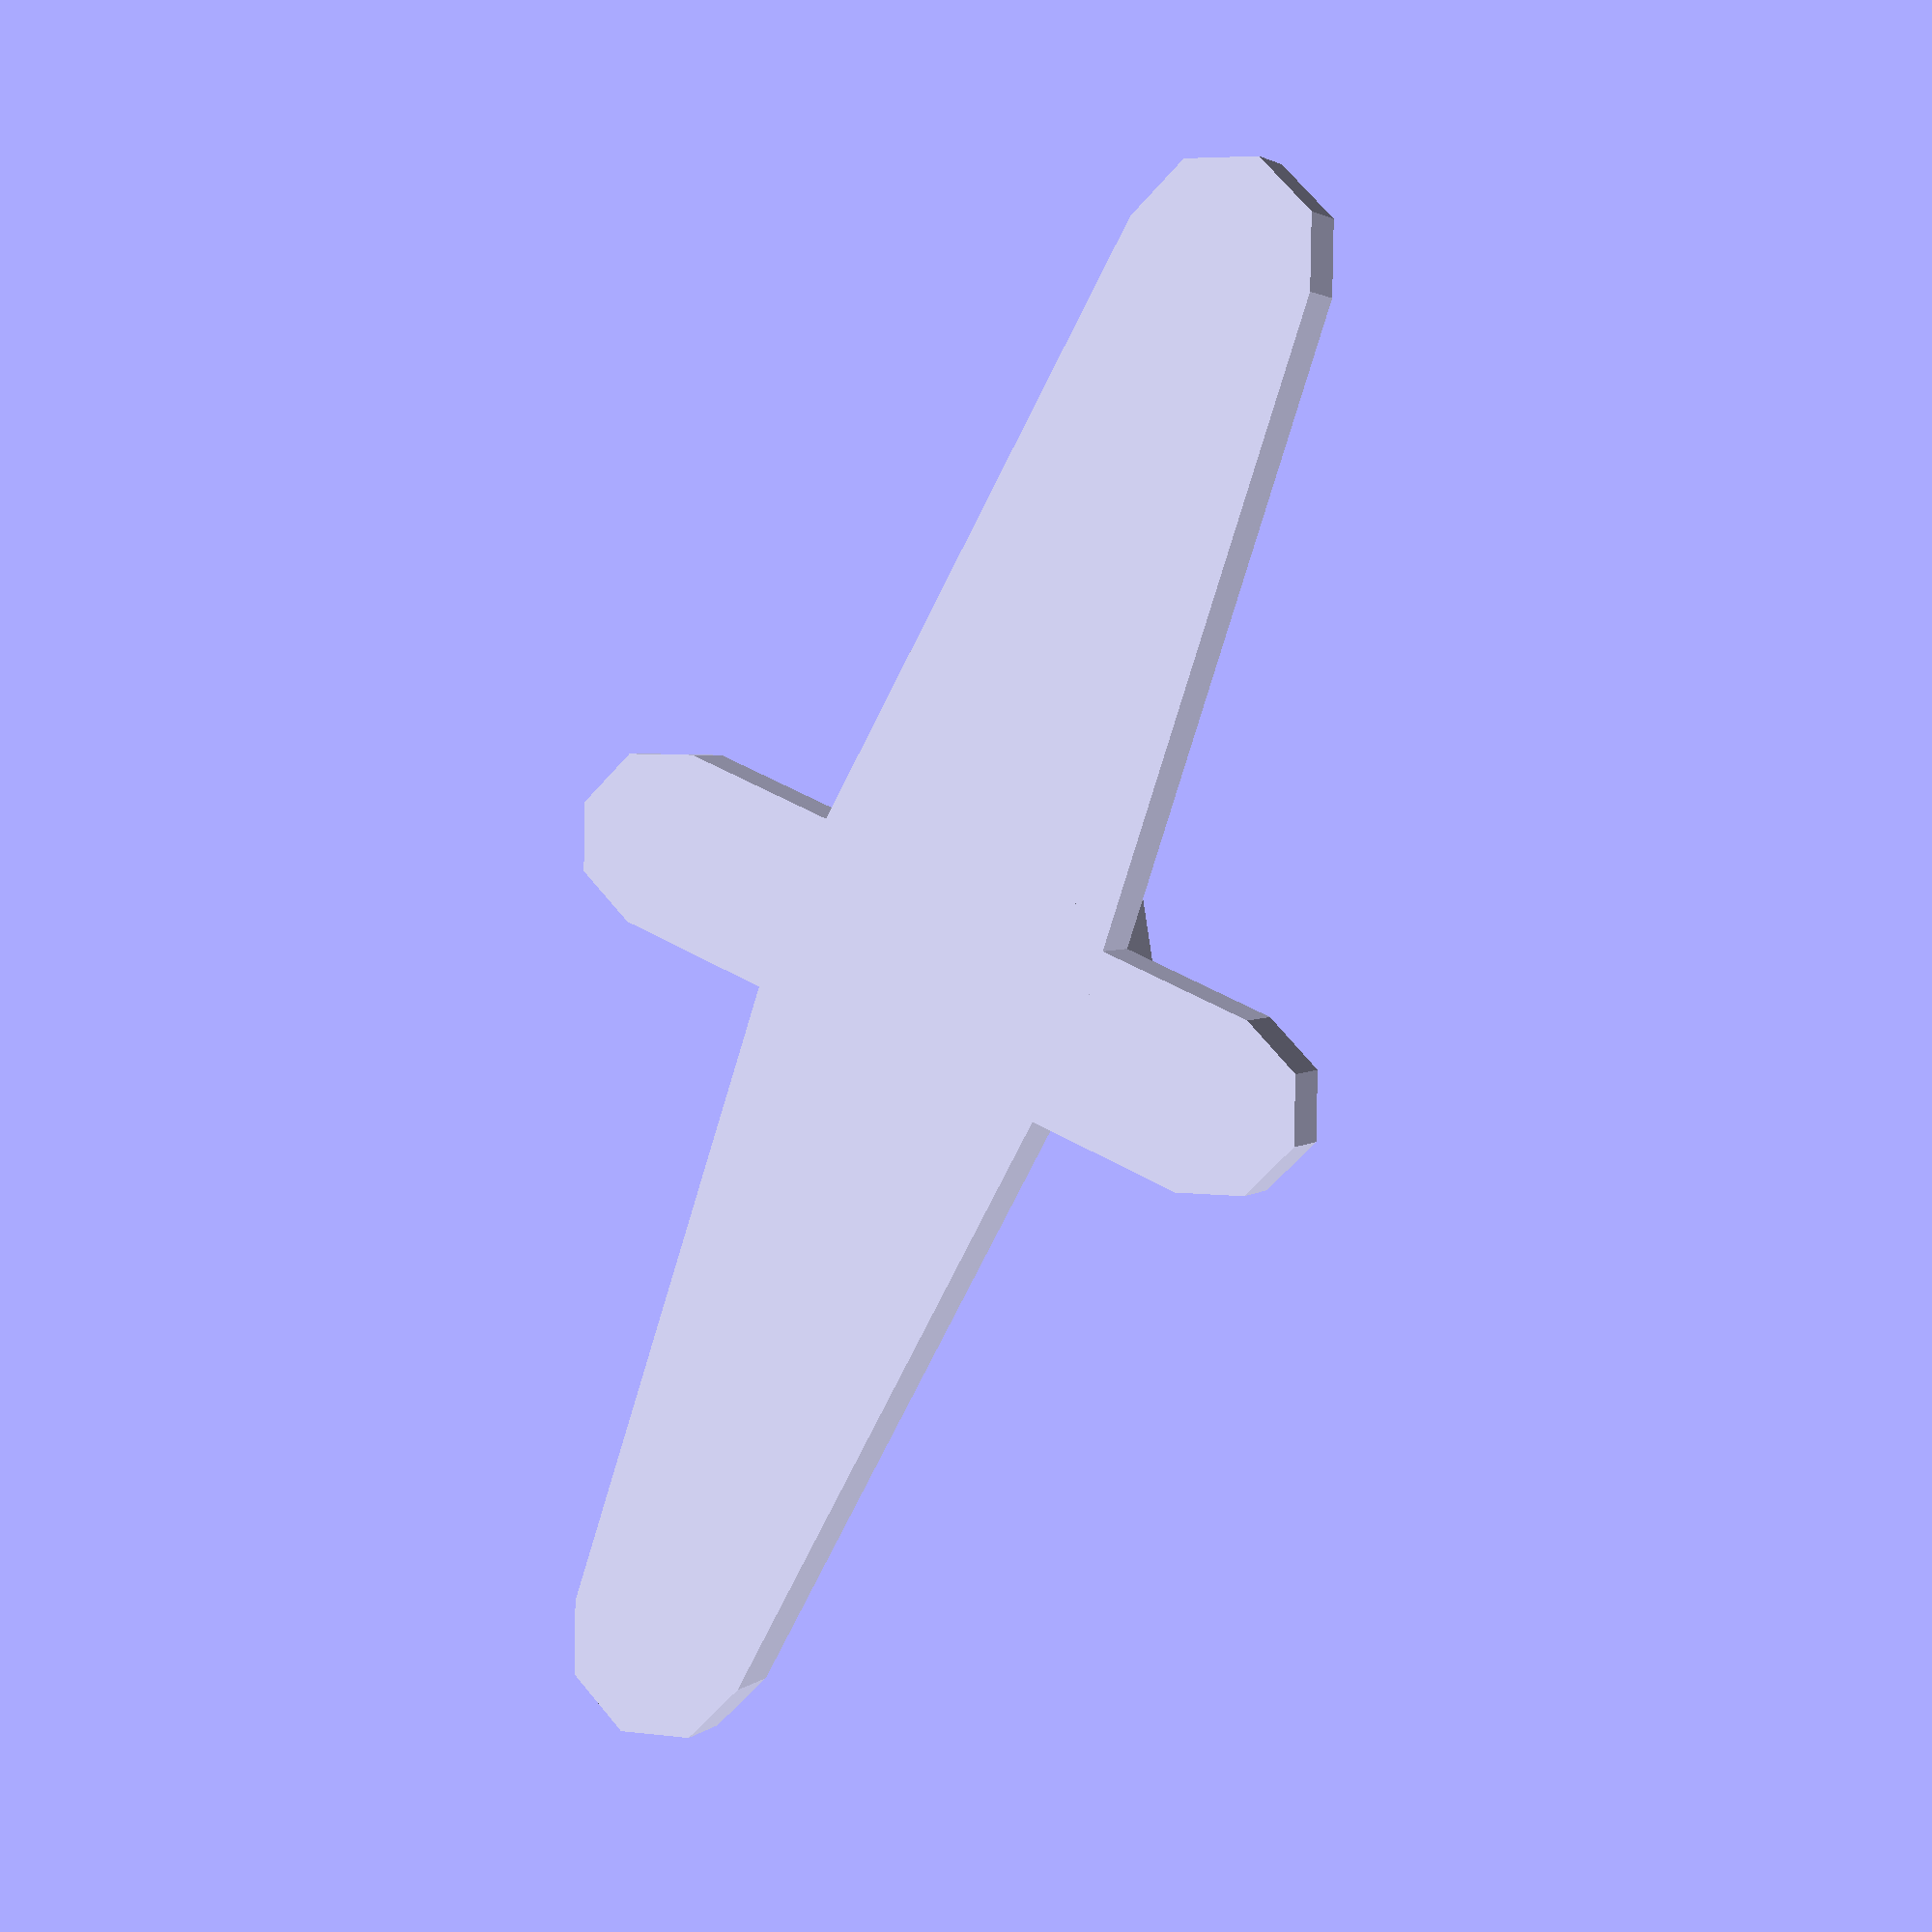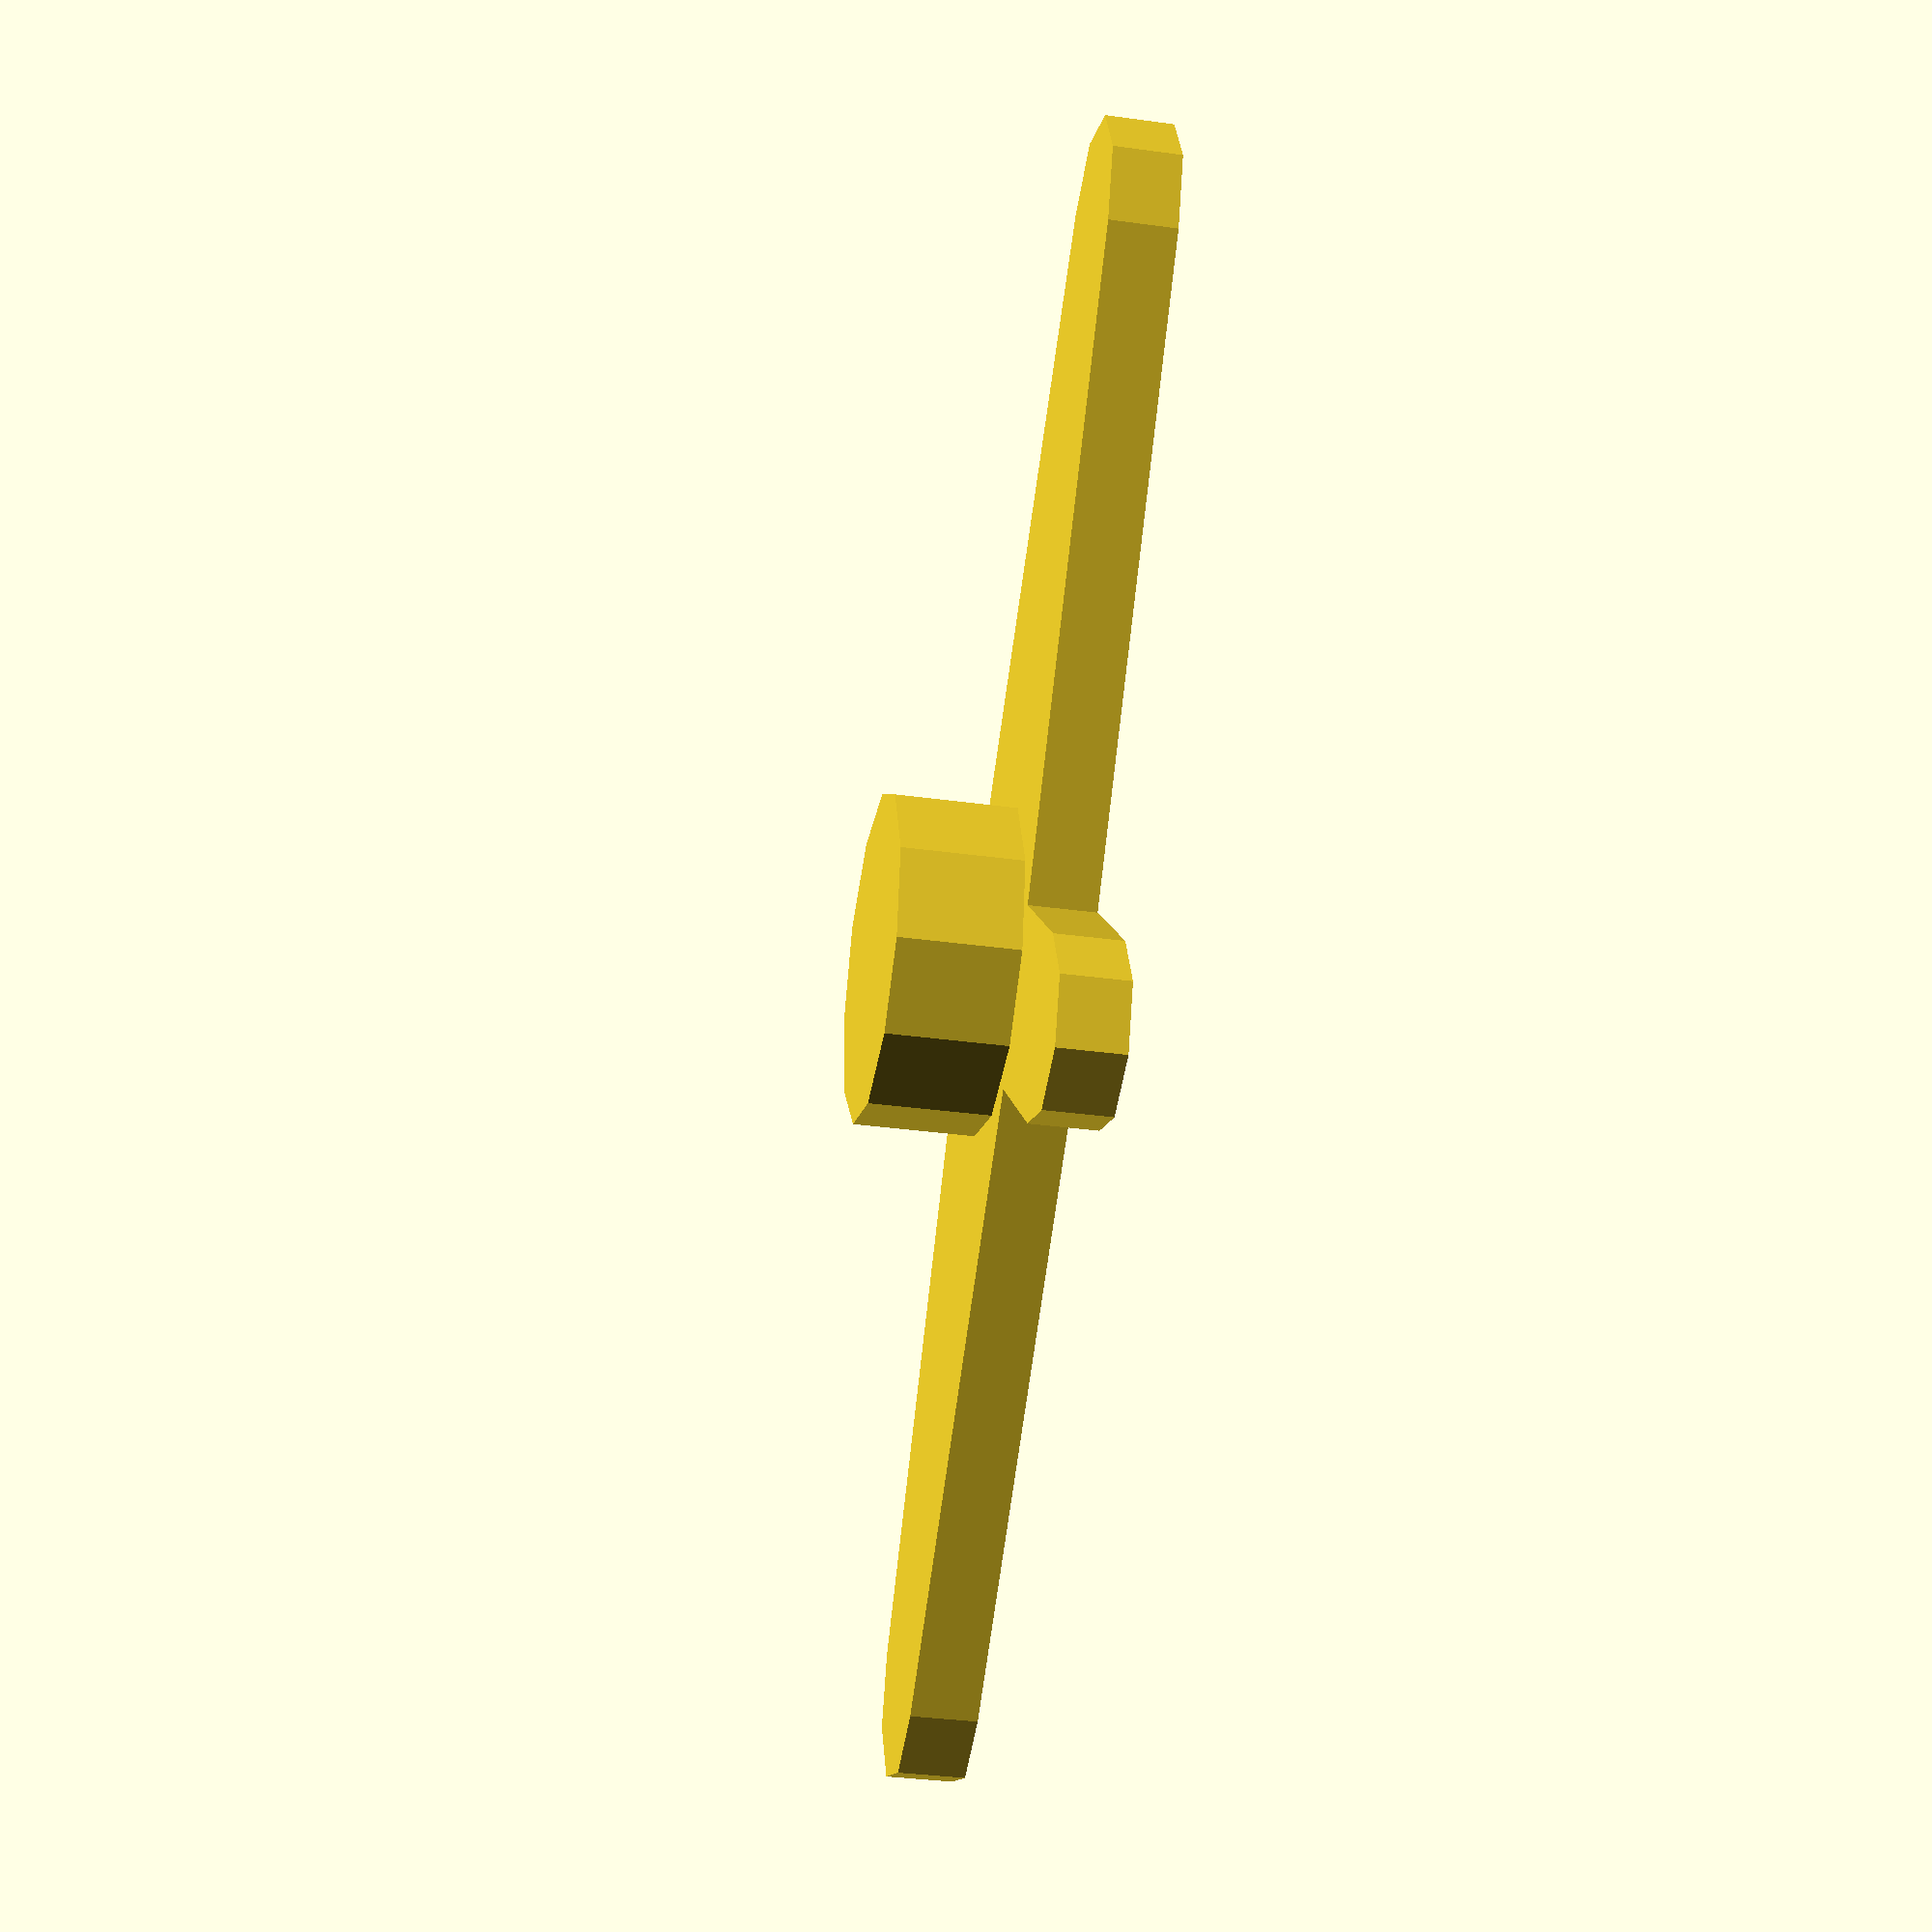
<openscad>
module horn(hornLaenge = 34.4,
            hornHoehe = 1.4,
            loecher = false) {
    
    difference(){
        union(){
            hull(){
                translate([0,- hornLaenge/2 +2,0])
                cylinder(r=2,h=hornHoehe, $fn=8);
                translate([0,hornLaenge/2 -2,0])
                cylinder(r=2,h=hornHoehe, $fn=8);
                
                cylinder(r=6.84/2,h= hornHoehe);
            };
            
            hull(){
                translate([16.62 / 2 - 1.85,0,0])
                cylinder(r=1.85,h = hornHoehe, $fn=8);
                translate([-16.62 / 2 + 1.85,0,0])
                cylinder(r=1.85,h = hornHoehe, $fn=8);
            };
        
            cylinder(r=6.84/2,h= 3.9);
        };
        if (loecher){
            translate([0,0,hornHoehe])
            cylinder(d=4.5, h = 30);
            cylinder(d=2.0, h=30, center=true);
        }
    };
}

horn();
</openscad>
<views>
elev=357.6 azim=336.5 roll=201.9 proj=p view=solid
elev=213.9 azim=43.6 roll=100.7 proj=p view=wireframe
</views>
